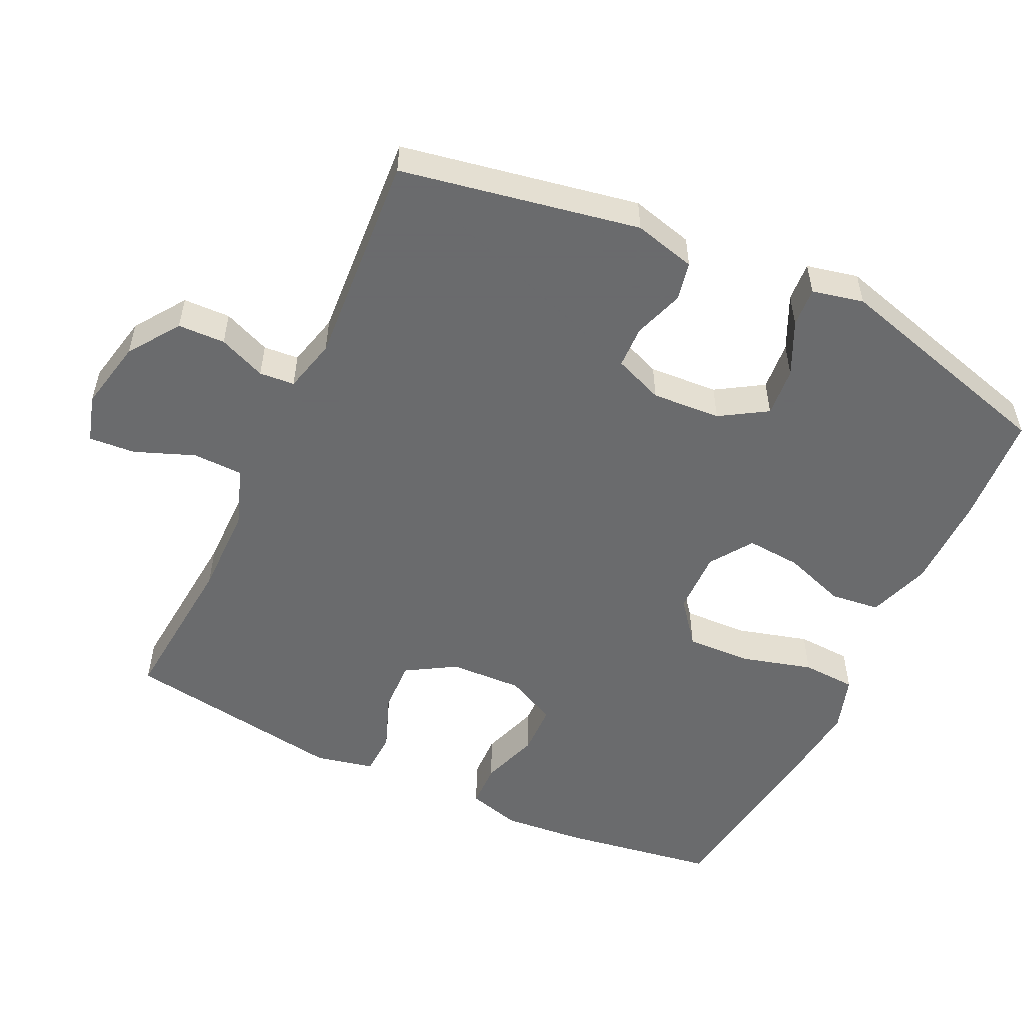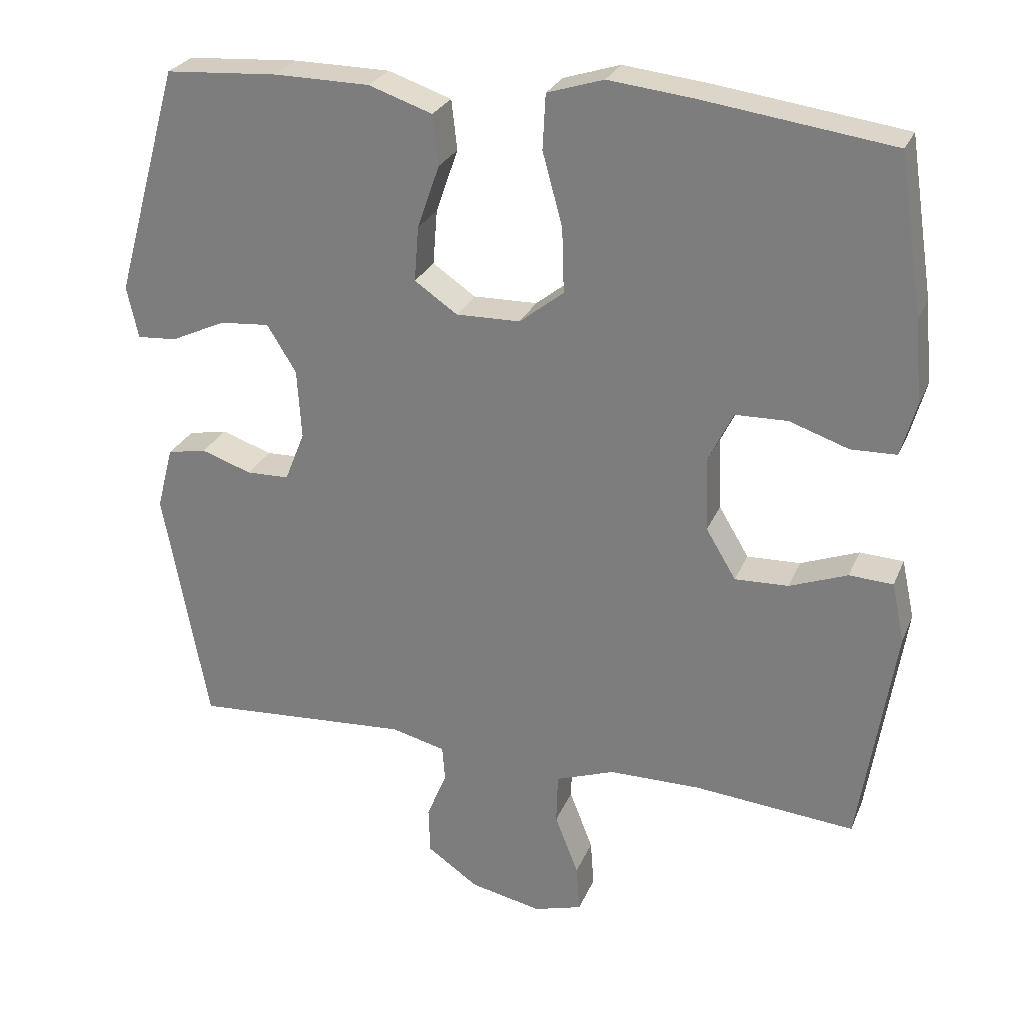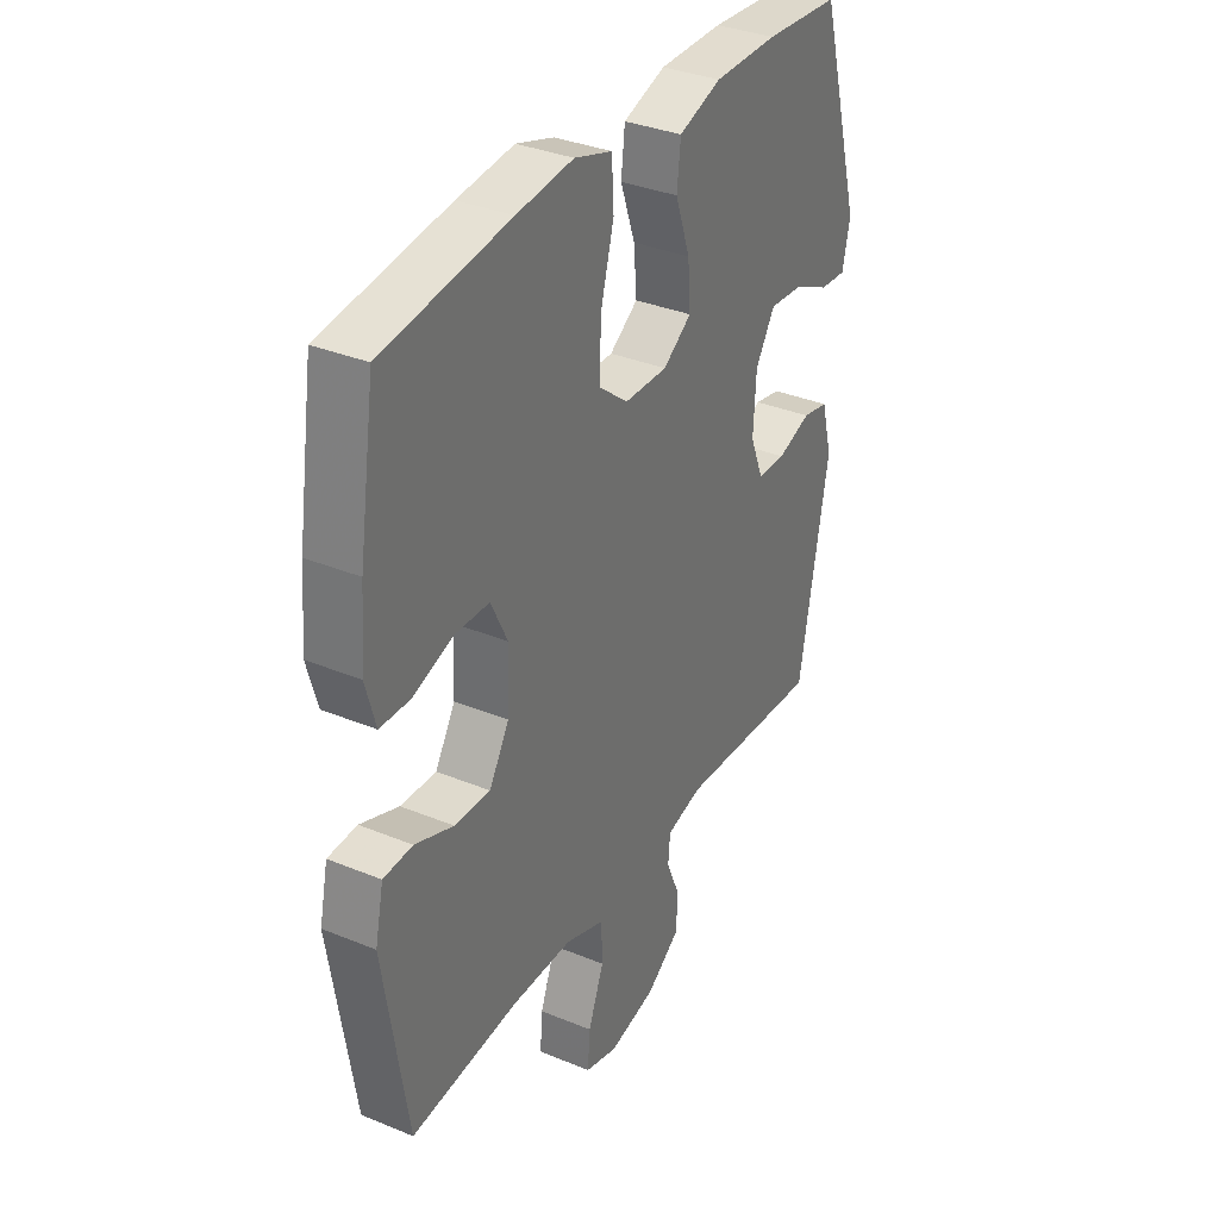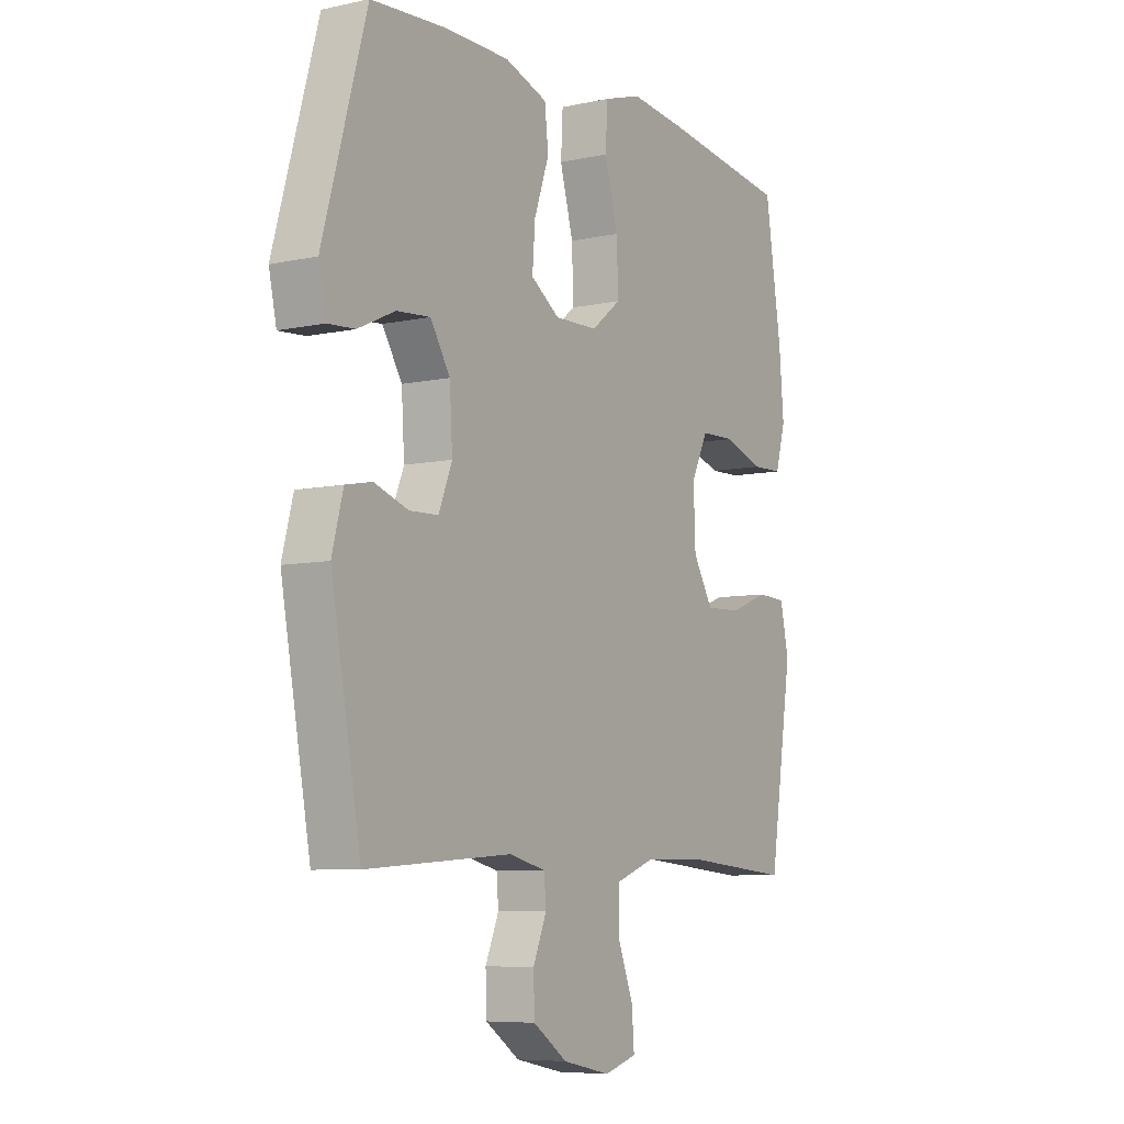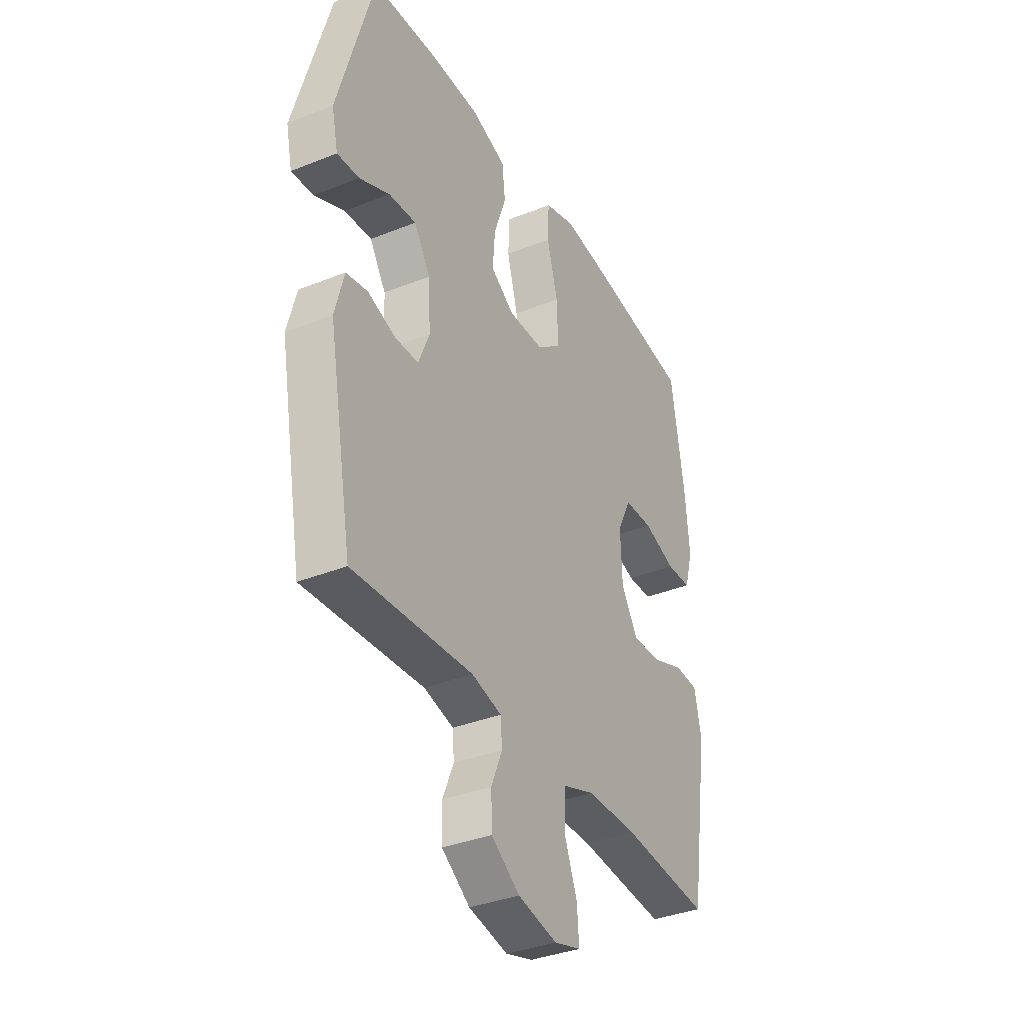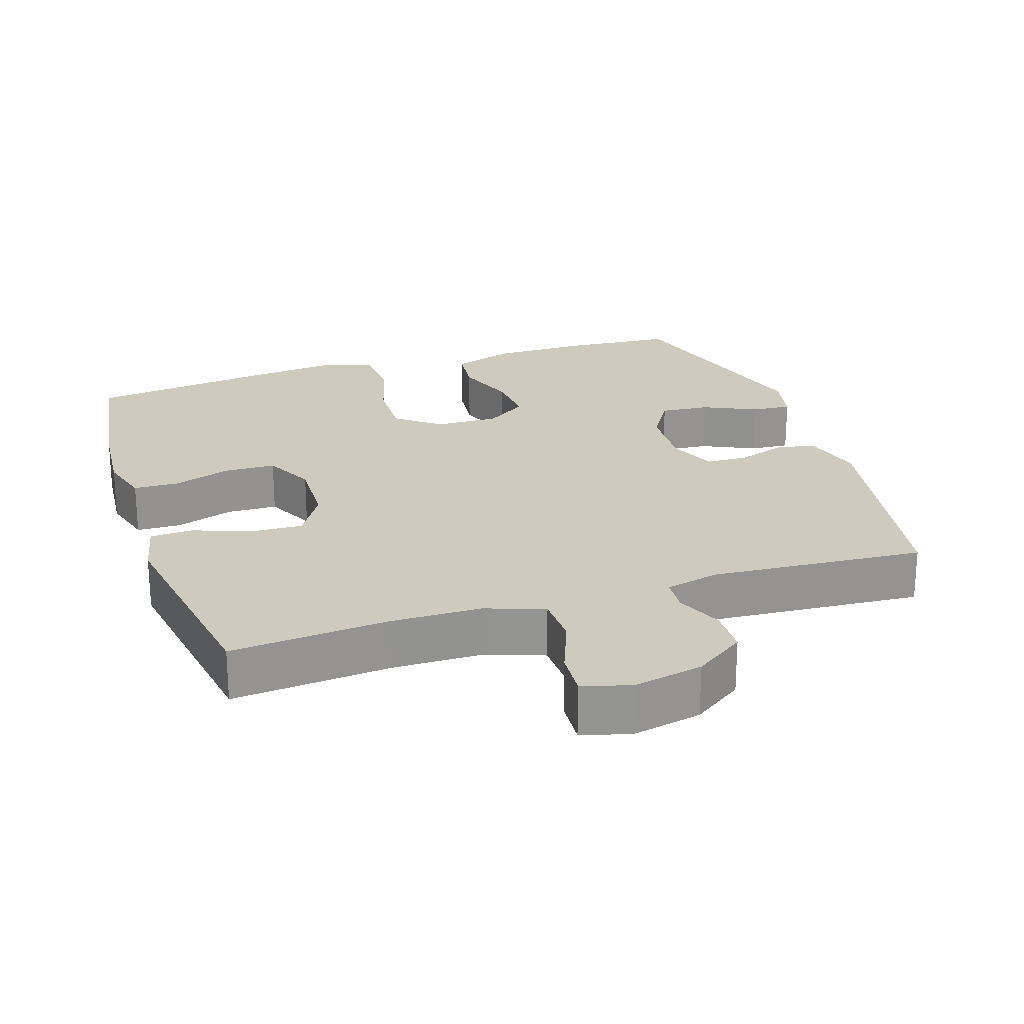
<metadata>
{"format":"obj","ext":"obj","renderer":"f3d","projection":"perspective","resolution":1024,"background":"white","views":[{"elev":-53.2,"azim":-115.3,"up":"+Y"},{"elev":26.8,"azim":19.4,"up":"+Z"},{"elev":34.4,"azim":119.0,"up":"+Z"},{"elev":-7.3,"azim":-58.2,"up":"+Z"},{"elev":-36.0,"azim":-62.3,"up":"+Z"},{"elev":23.2,"azim":161.8,"up":"+Y"}]}
</metadata>
<code>
v -0.5 0.07 -0.5
v -0.562 0.07 -0.162
v -0.539 0.07 -0.074
v -0.484 0.07 -0.063
v -0.413 0.07 -0.087
v -0.353 0.07 -0.085
v -0.325 0.07 -0.015
v -0.331 0.07 0.083
v -0.372 0.07 0.149
v -0.442 0.07 0.143
v -0.519 0.07 0.107
v -0.575 0.07 0.103
v -0.591 0.07 0.176
v -0.5 0.07 0.5
v -0.342 0.07 0.511
v -0.208 0.07 0.51
v -0.119 0.07 0.48
v -0.111 0.07 0.41
v -0.142 0.07 0.321
v -0.148 0.07 0.244
v -0.088 0.07 0.203
v 0.002 0.07 0.205
v 0.064 0.07 0.254
v 0.061 0.07 0.345
v 0.033 0.07 0.447
v 0.037 0.07 0.524
v 0.116 0.07 0.549
v 0.235 0.07 0.536
v 0.5 0.07 0.5
v 0.534 0.07 0.28
v 0.544 0.07 0.164
v 0.523 0.07 0.089
v 0.459 0.07 0.087
v 0.376 0.07 0.115
v 0.303 0.07 0.113
v 0.268 0.07 0.041
v 0.272 0.07 -0.062
v 0.314 0.07 -0.132
v 0.389 0.07 -0.129
v 0.47 0.07 -0.098
v 0.531 0.07 -0.101
v 0.549 0.07 -0.184
v 0.5 0.07 -0.5
v 0.275 0.07 -0.48
v 0.146 0.07 -0.481
v 0.063 0.07 -0.511
v 0.061 0.07 -0.582
v 0.094 0.07 -0.667
v 0.099 0.07 -0.733
v 0.031 0.07 -0.753
v -0.069 0.07 -0.732
v -0.141 0.07 -0.682
v -0.143 0.07 -0.615
v -0.115 0.07 -0.548
v -0.119 0.07 -0.498
v -0.195 0.07 -0.479
v -0.5 0 -0.5
v -0.562 0 -0.162
v -0.539 0 -0.074
v -0.484 0 -0.063
v -0.413 0 -0.087
v -0.353 0 -0.085
v -0.325 0 -0.015
v -0.331 0 0.083
v -0.372 0 0.149
v -0.442 0 0.143
v -0.519 0 0.107
v -0.575 0 0.103
v -0.591 0 0.176
v -0.5 0 0.5
v -0.342 0 0.511
v -0.208 0 0.51
v -0.119 0 0.48
v -0.111 0 0.41
v -0.142 0 0.321
v -0.148 0 0.244
v -0.088 0 0.203
v 0.002 0 0.205
v 0.064 0 0.254
v 0.061 0 0.345
v 0.033 0 0.447
v 0.037 0 0.524
v 0.116 0 0.549
v 0.235 0 0.536
v 0.5 0 0.5
v 0.534 0 0.28
v 0.544 0 0.164
v 0.523 0 0.089
v 0.459 0 0.087
v 0.376 0 0.115
v 0.303 0 0.113
v 0.268 0 0.041
v 0.272 0 -0.062
v 0.314 0 -0.132
v 0.389 0 -0.129
v 0.47 0 -0.098
v 0.531 0 -0.101
v 0.549 0 -0.184
v 0.5 0 -0.5
v 0.275 0 -0.48
v 0.146 0 -0.481
v 0.063 0 -0.511
v 0.061 0 -0.582
v 0.094 0 -0.667
v 0.099 0 -0.733
v 0.031 0 -0.753
v -0.069 0 -0.732
v -0.141 0 -0.682
v -0.143 0 -0.615
v -0.115 0 -0.548
v -0.119 0 -0.498
v -0.195 0 -0.479
f 51 52 53 54
f 51 54 55
f 50 51 55
f 47 48 49 50
f 46 47 50 55
f 45 46 55 56
f 41 42 43 44
f 39 40 41 44
f 38 39 44 45
f 37 38 45 56
f 31 32 33 34
f 31 34 35
f 30 31 35
f 29 30 35
f 28 29 35
f 27 28 35 36
f 24 25 26 27
f 23 24 27 36
f 16 17 18 19
f 16 19 20
f 15 16 20
f 14 15 20
f 13 14 20
f 10 11 12 13
f 9 10 13 20
f 8 9 20 21
f 2 3 4 5
f 2 5 6
f 1 2 6
f 56 1 6 7
f 22 23 36 37
f 21 22 37 56
f 7 8 21 56
f 110 109 108 107
f 111 110 107
f 111 107 106
f 106 105 104 103
f 111 106 103 102
f 112 111 102 101
f 100 99 98 97
f 100 97 96 95
f 101 100 95 94
f 112 101 94 93
f 90 89 88 87
f 91 90 87
f 91 87 86
f 91 86 85
f 91 85 84
f 92 91 84 83
f 83 82 81 80
f 92 83 80 79
f 75 74 73 72
f 76 75 72
f 76 72 71
f 76 71 70
f 76 70 69
f 69 68 67 66
f 76 69 66 65
f 77 76 65 64
f 61 60 59 58
f 62 61 58
f 62 58 57
f 63 62 57 112
f 93 92 79 78
f 112 93 78 77
f 112 77 64 63
f 1 57 58 2
f 2 58 59 3
f 3 59 60 4
f 4 60 61 5
f 5 61 62 6
f 6 62 63 7
f 7 63 64 8
f 8 64 65 9
f 9 65 66 10
f 10 66 67 11
f 11 67 68 12
f 12 68 69 13
f 13 69 70 14
f 14 70 71 15
f 15 71 72 16
f 16 72 73 17
f 17 73 74 18
f 18 74 75 19
f 19 75 76 20
f 20 76 77 21
f 21 77 78 22
f 22 78 79 23
f 23 79 80 24
f 24 80 81 25
f 25 81 82 26
f 26 82 83 27
f 27 83 84 28
f 28 84 85 29
f 29 85 86 30
f 30 86 87 31
f 31 87 88 32
f 32 88 89 33
f 33 89 90 34
f 34 90 91 35
f 35 91 92 36
f 36 92 93 37
f 37 93 94 38
f 38 94 95 39
f 39 95 96 40
f 40 96 97 41
f 41 97 98 42
f 42 98 99 43
f 43 99 100 44
f 44 100 101 45
f 45 101 102 46
f 46 102 103 47
f 47 103 104 48
f 48 104 105 49
f 49 105 106 50
f 50 106 107 51
f 51 107 108 52
f 52 108 109 53
f 53 109 110 54
f 54 110 111 55
f 55 111 112 56
f 56 112 57 1

</code>
